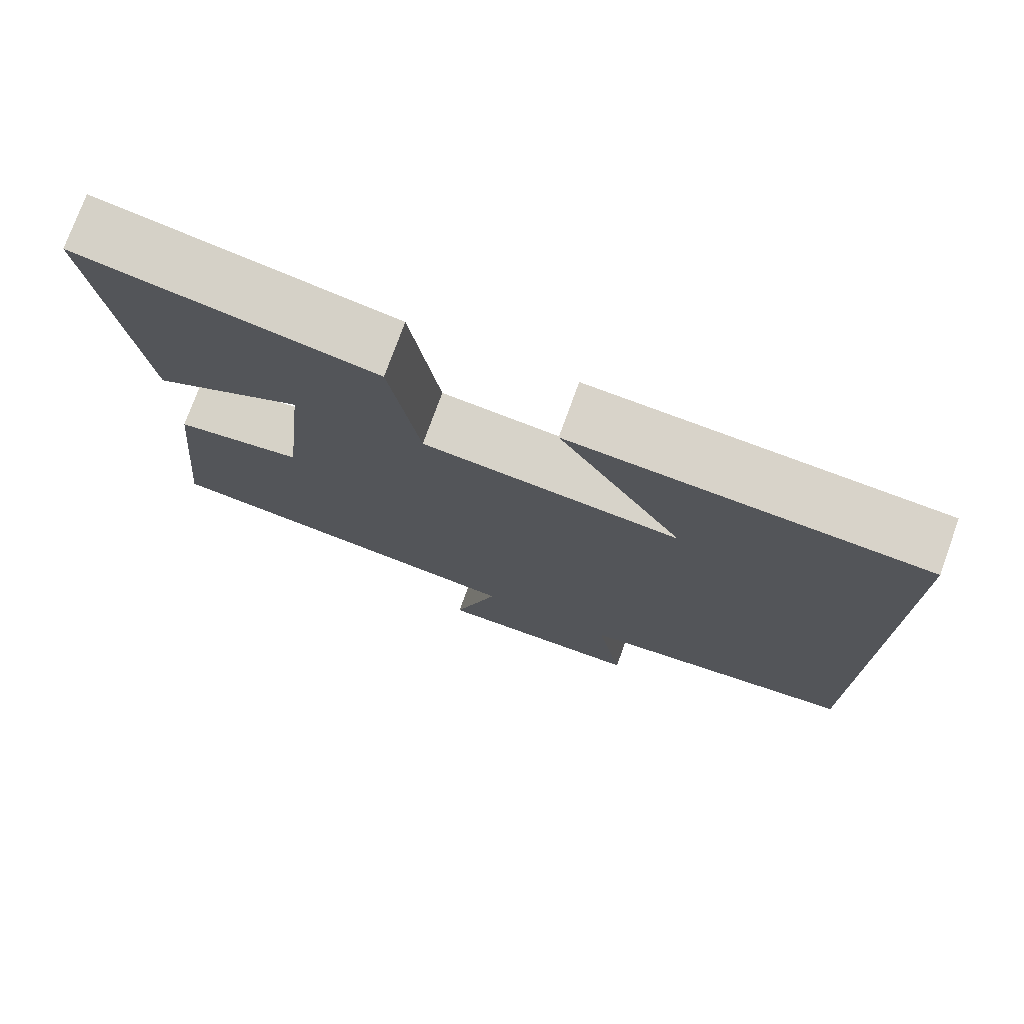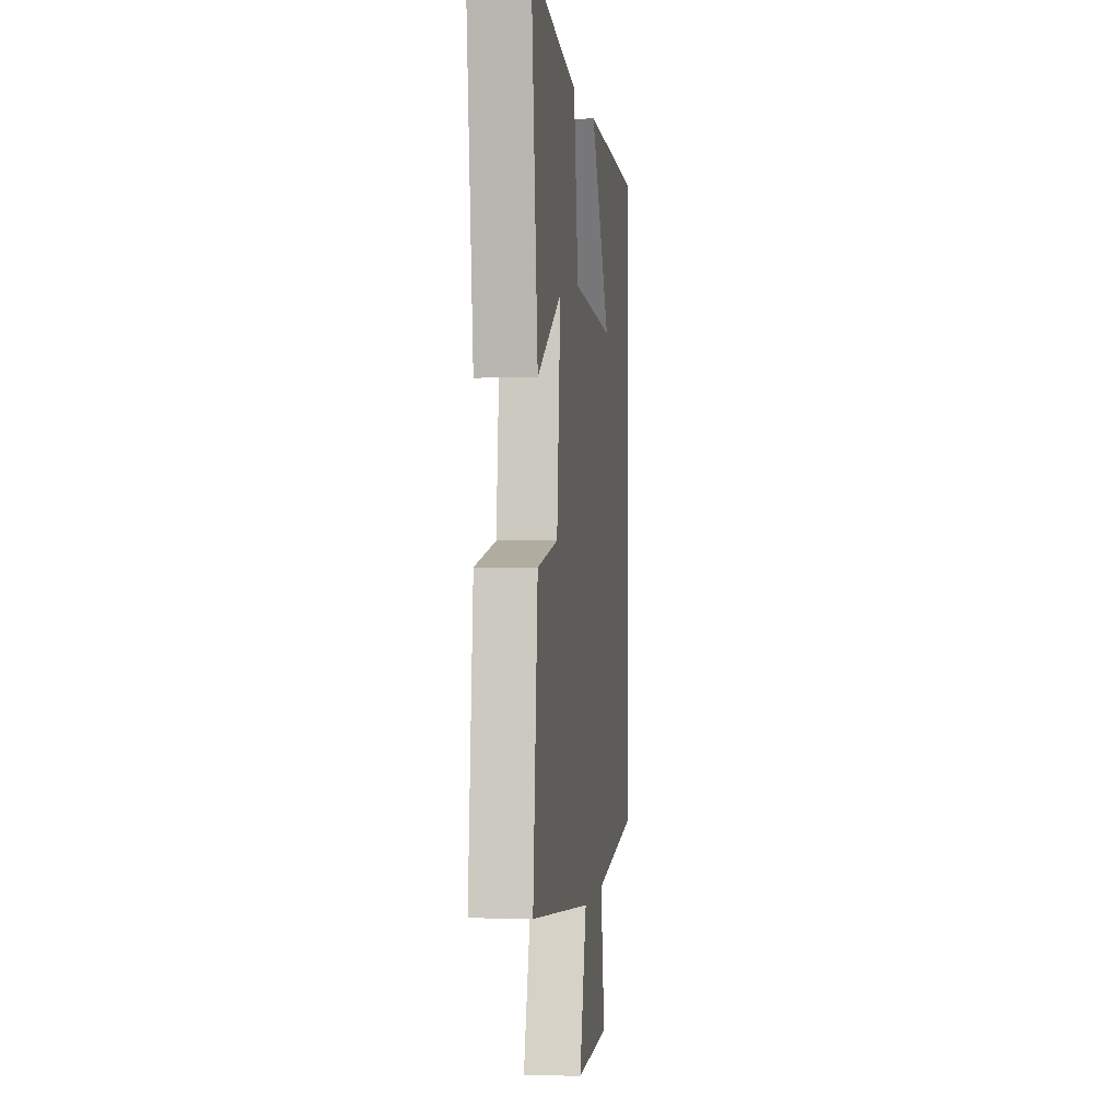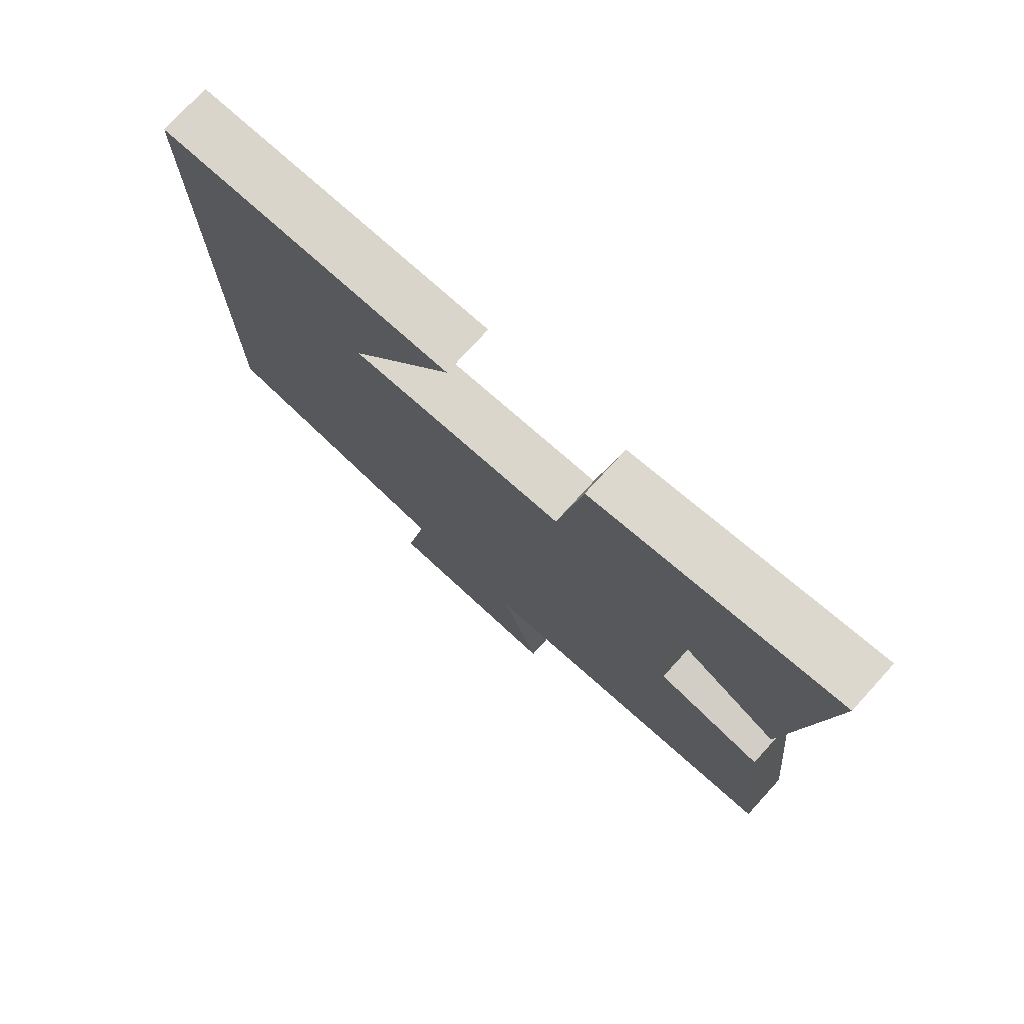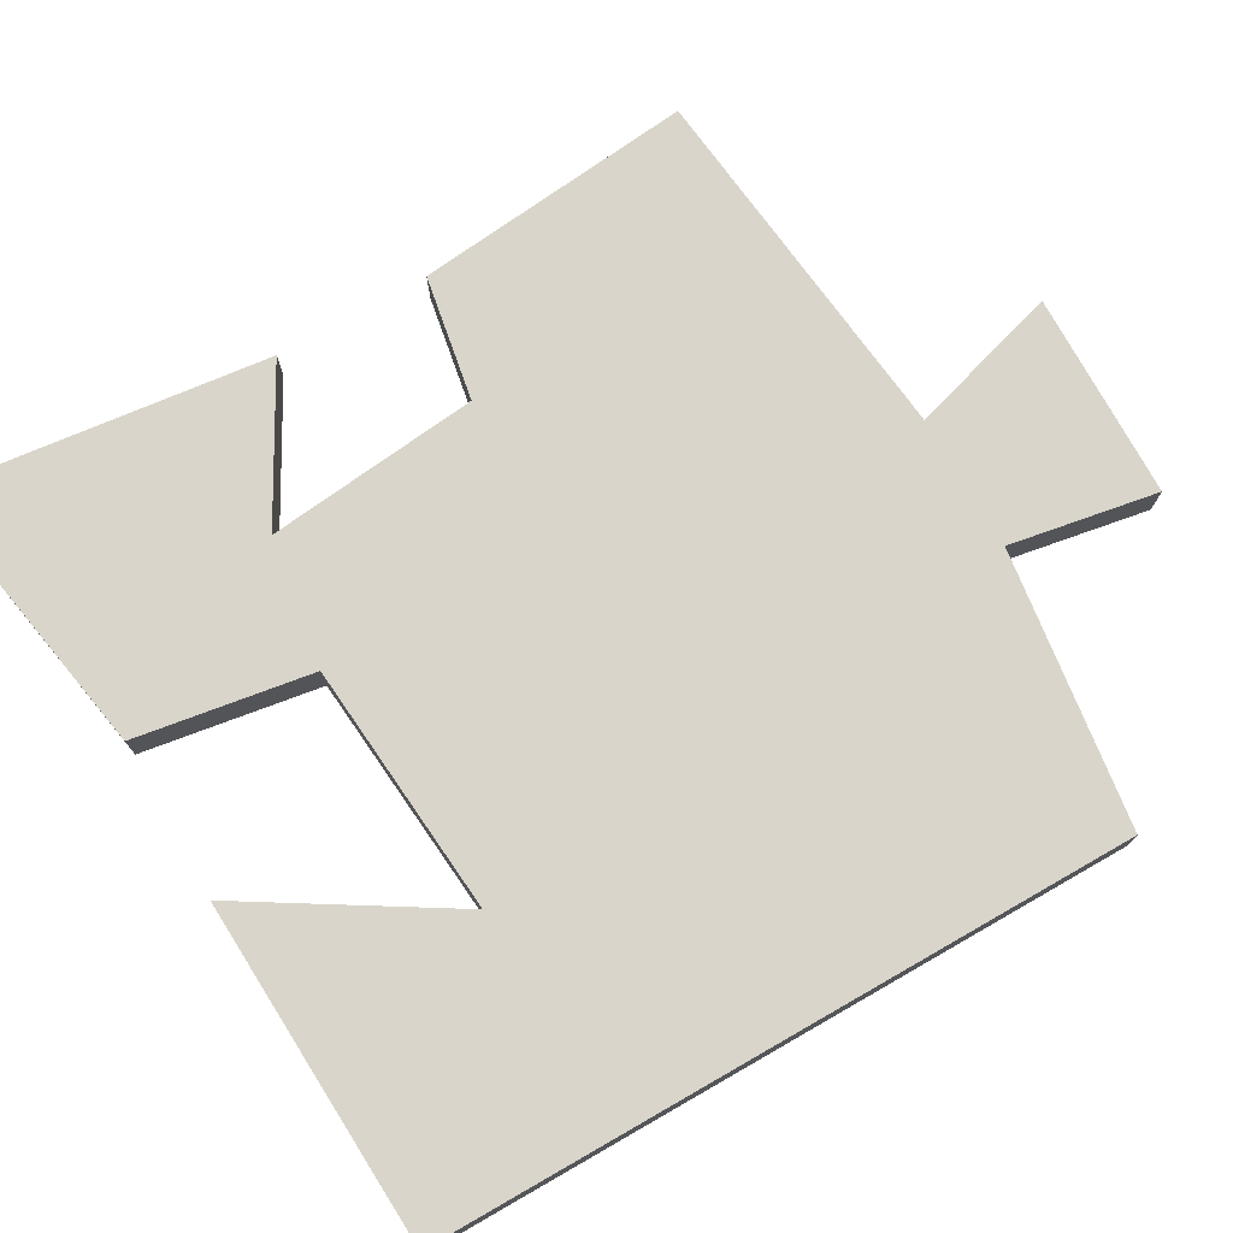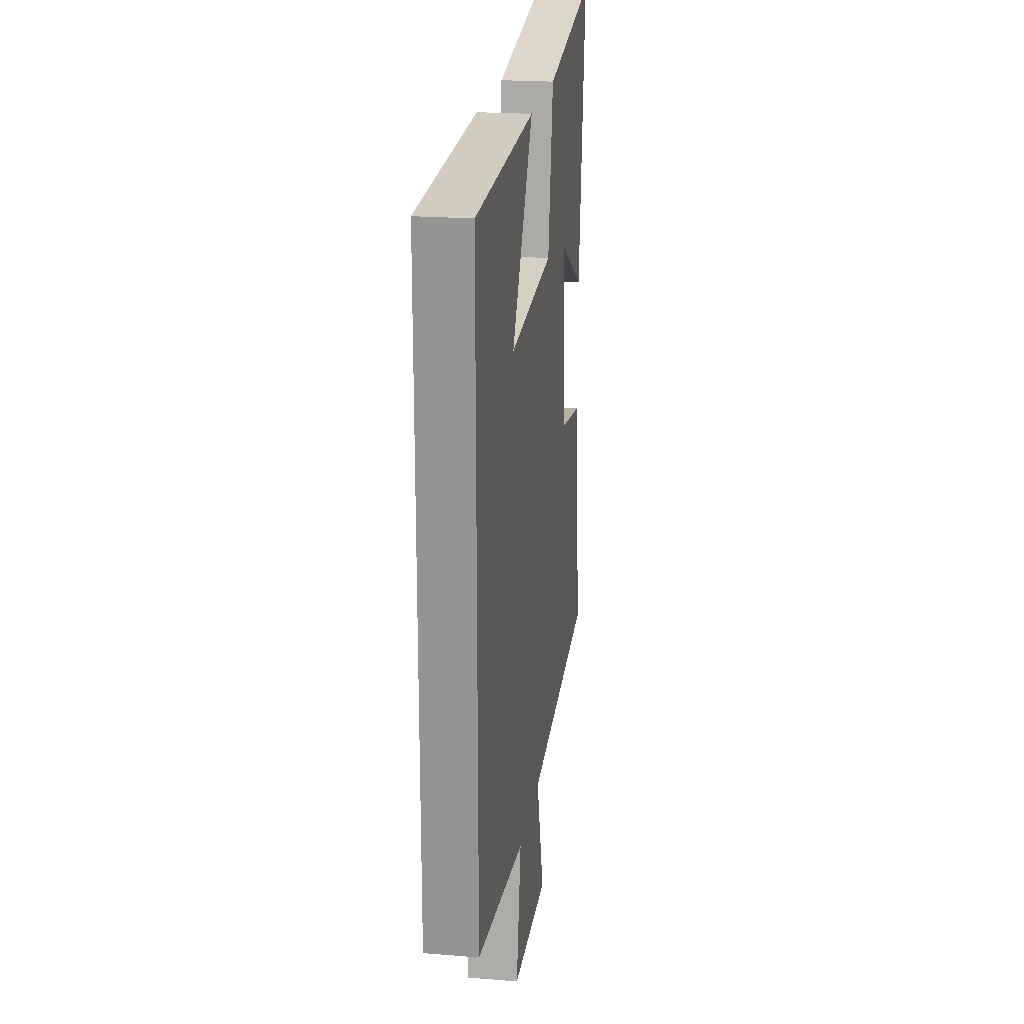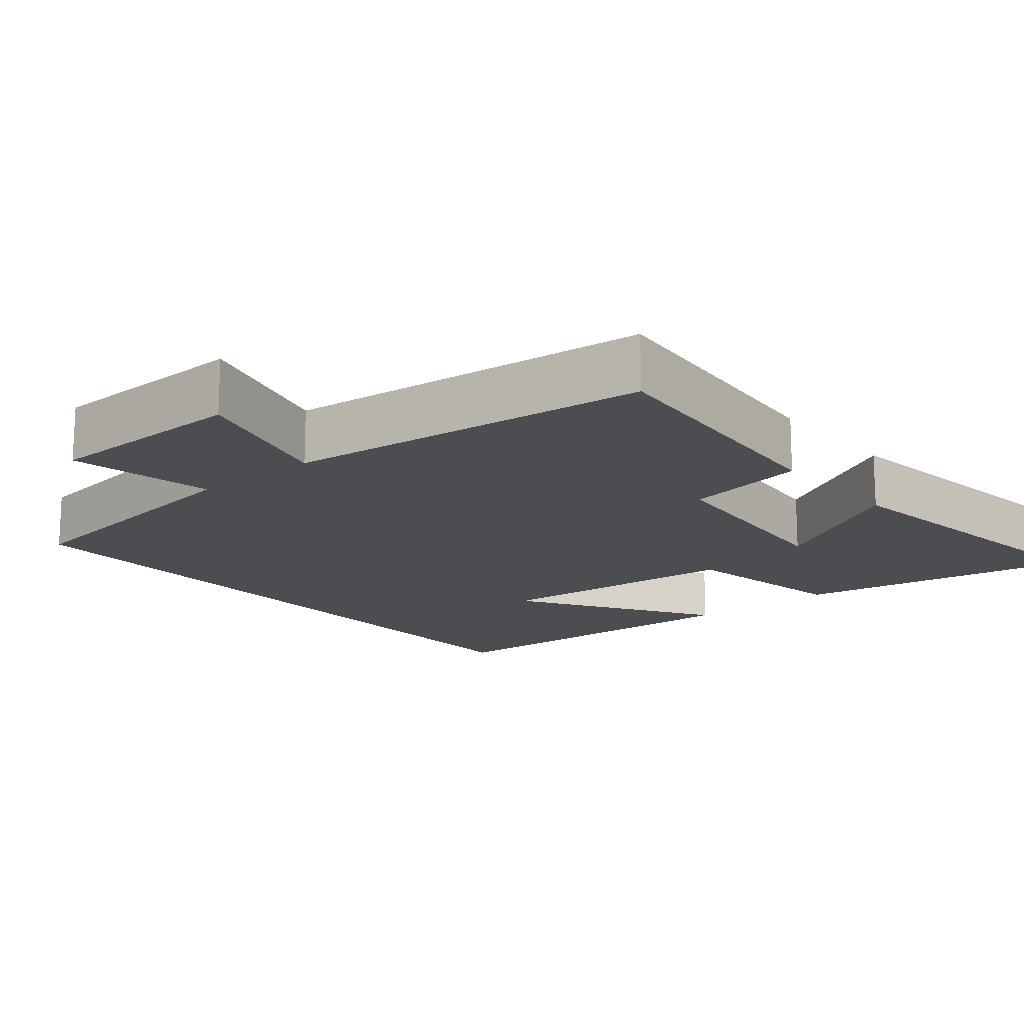
<metadata>
{"format":"obj","ext":"obj","renderer":"f3d","projection":"perspective","resolution":1024,"background":"white","views":[{"elev":75.8,"azim":19.9,"up":"+Z"},{"elev":-0.0,"azim":-82.9,"up":"+Z"},{"elev":75.8,"azim":-137.6,"up":"+Z"},{"elev":74.5,"azim":60.2,"up":"+Y"},{"elev":21.5,"azim":98.2,"up":"+Z"},{"elev":-16.1,"azim":-140.0,"up":"+Y"}]}
</metadata>
<code>
v -0.552 0.07 0.566
v -0.169 0.07 0.5
v -0.131 0.07 0.266
v 0.205 0.07 0.238
v 0.043 0.07 0.5
v 0.5 0.07 0.48
v 0.5 0.07 -0.449
v 0.134 0.07 -0.5
v 0.169 0.07 -0.696
v -0.105 0.07 -0.702
v -0.046 0.07 -0.5
v -0.538 0.07 -0.448
v -0.5 0.07 -0.076
v -0.334 0.07 -0.046
v -0.304 0.07 0.238
v -0.5 0.07 0.128
v -0.552 0 0.566
v -0.169 0 0.5
v -0.131 0 0.266
v 0.205 0 0.238
v 0.043 0 0.5
v 0.5 0 0.48
v 0.5 0 -0.449
v 0.134 0 -0.5
v 0.169 0 -0.696
v -0.105 0 -0.702
v -0.046 0 -0.5
v -0.538 0 -0.448
v -0.5 0 -0.076
v -0.334 0 -0.046
v -0.304 0 0.238
v -0.5 0 0.128
f 15 16 1 2
f 14 15 2 3
f 11 12 13 14
f 11 14 3 4
f 8 9 10 11
f 8 11 4
f 7 8 4
f 6 7 4
f 4 5 6
f 18 17 32 31
f 19 18 31 30
f 30 29 28 27
f 20 19 30 27
f 27 26 25 24
f 20 27 24
f 20 24 23
f 20 23 22
f 22 21 20
f 1 17 18 2
f 2 18 19 3
f 3 19 20 4
f 4 20 21 5
f 5 21 22 6
f 6 22 23 7
f 7 23 24 8
f 8 24 25 9
f 9 25 26 10
f 10 26 27 11
f 11 27 28 12
f 12 28 29 13
f 13 29 30 14
f 14 30 31 15
f 15 31 32 16
f 16 32 17 1

</code>
